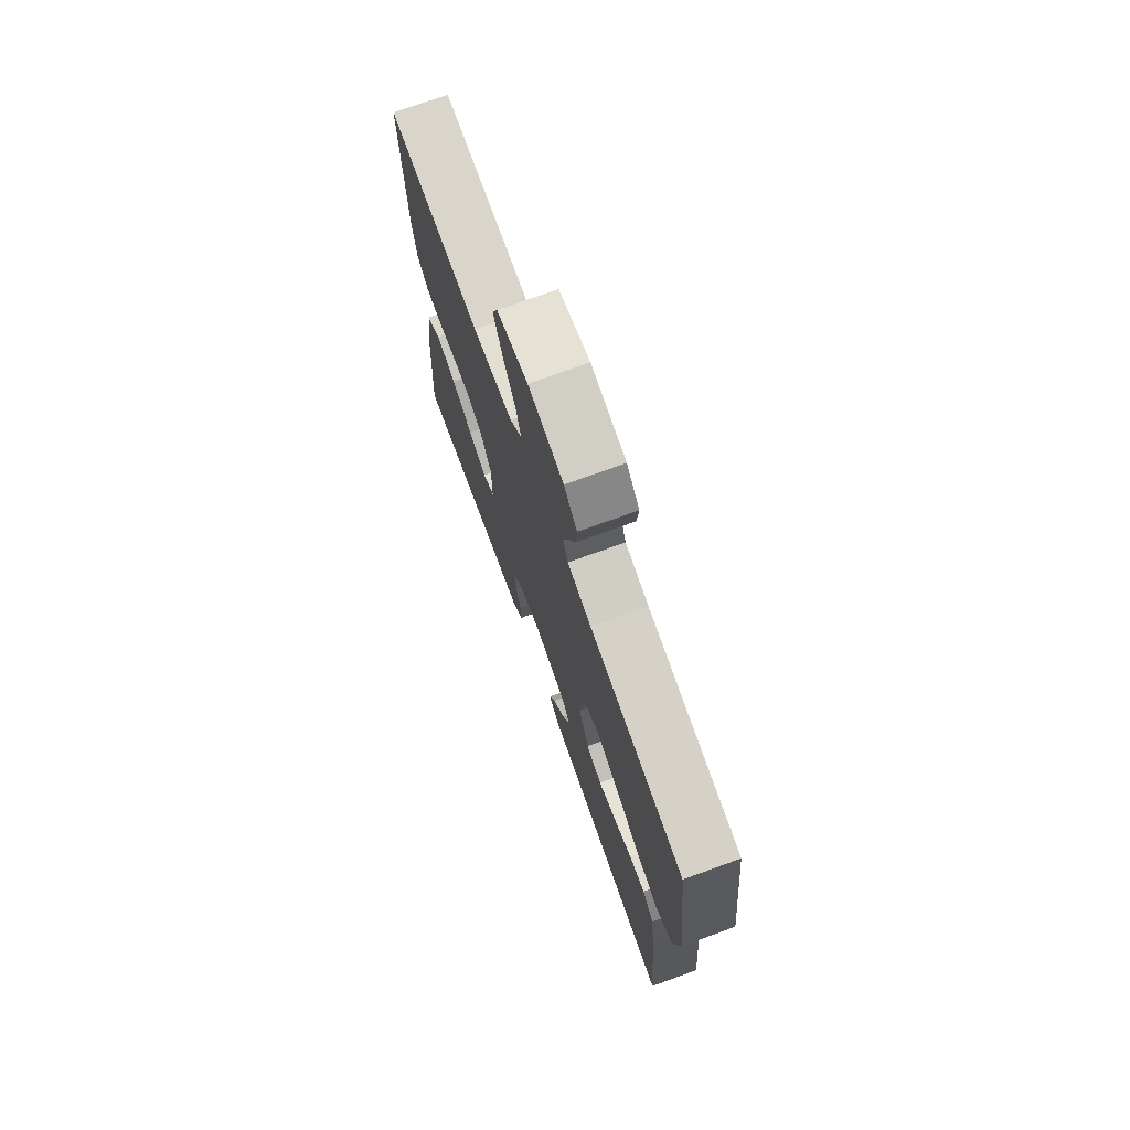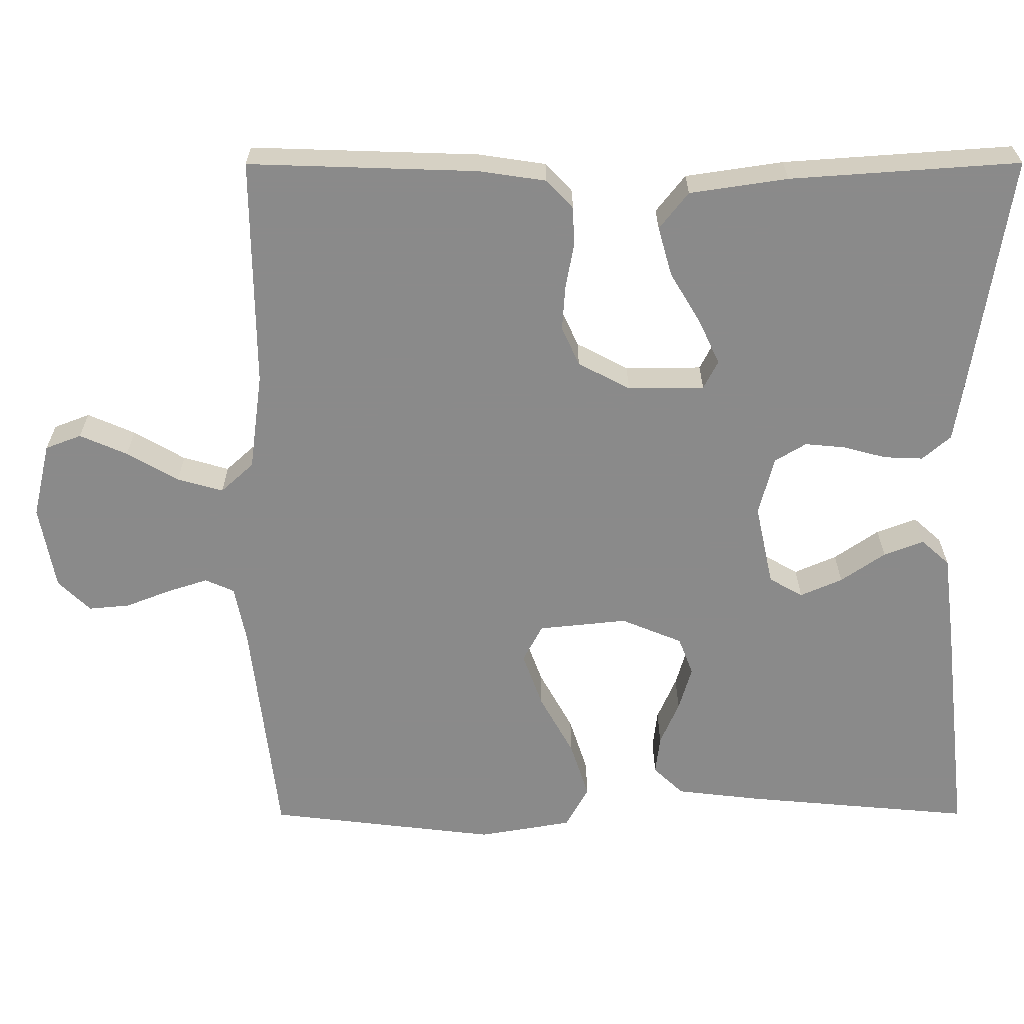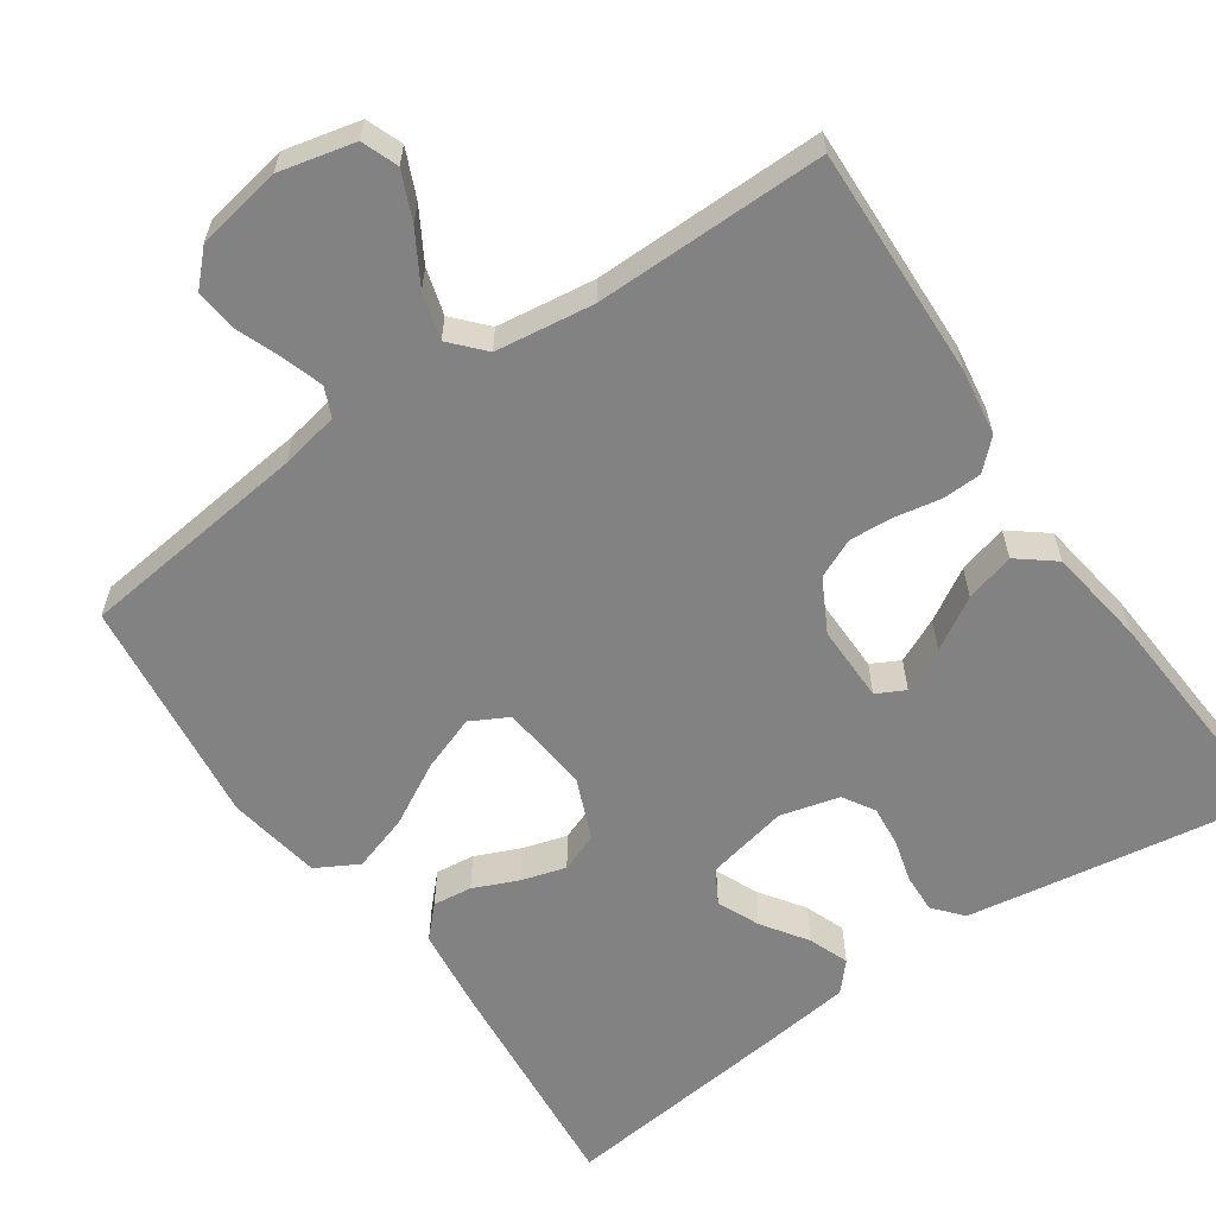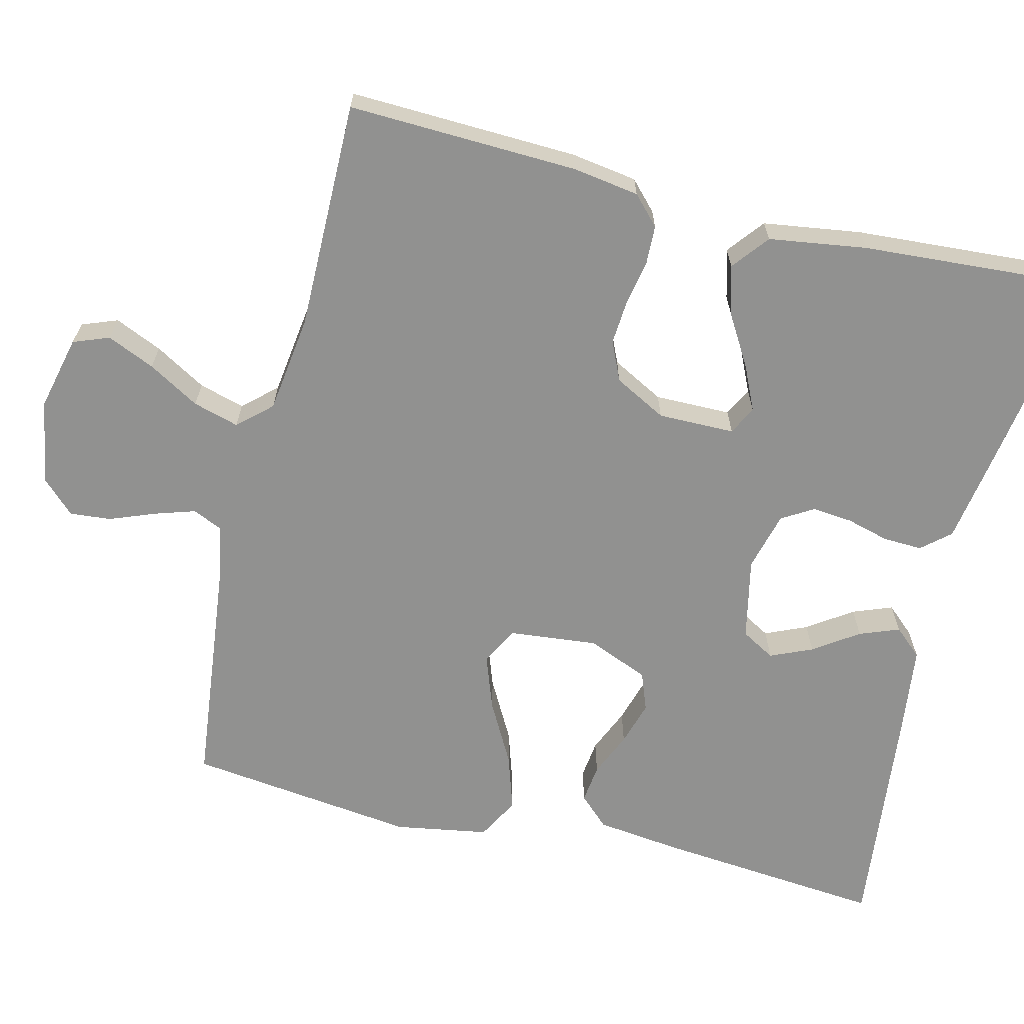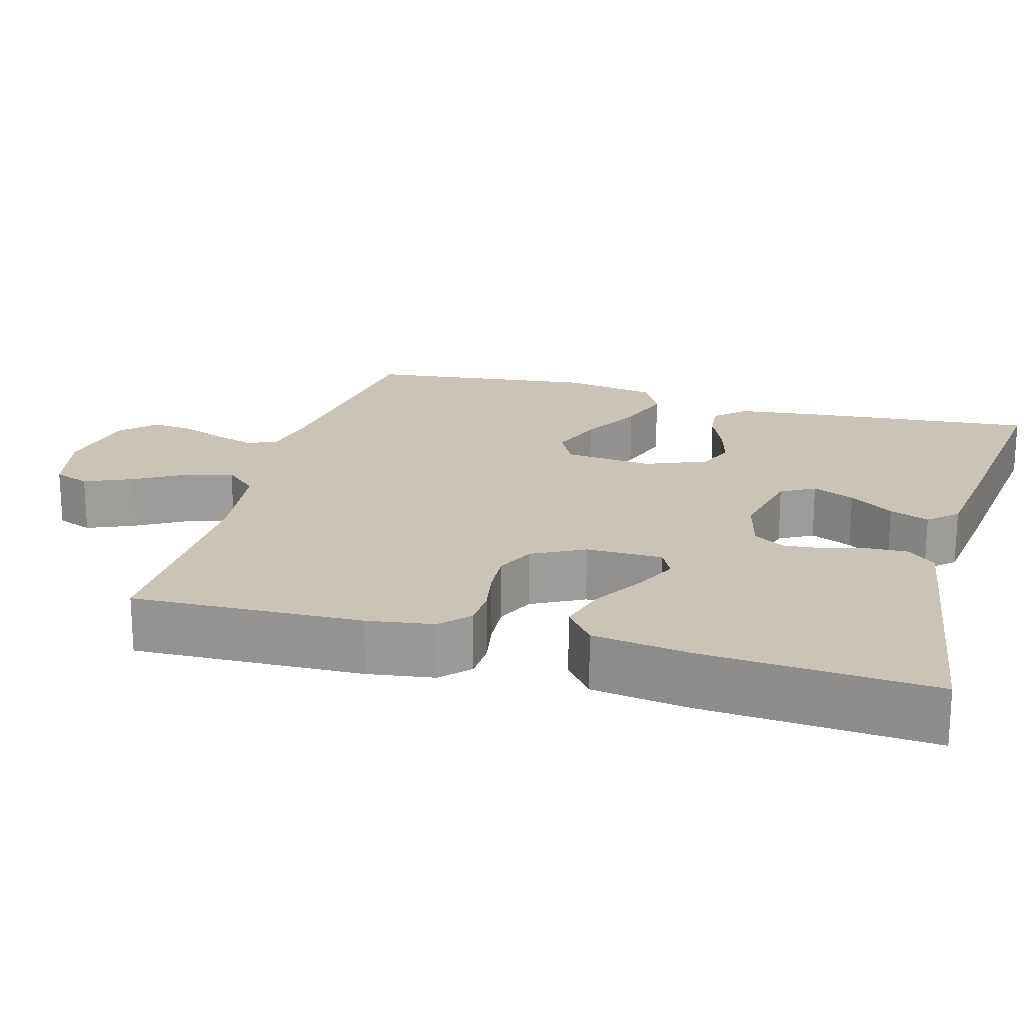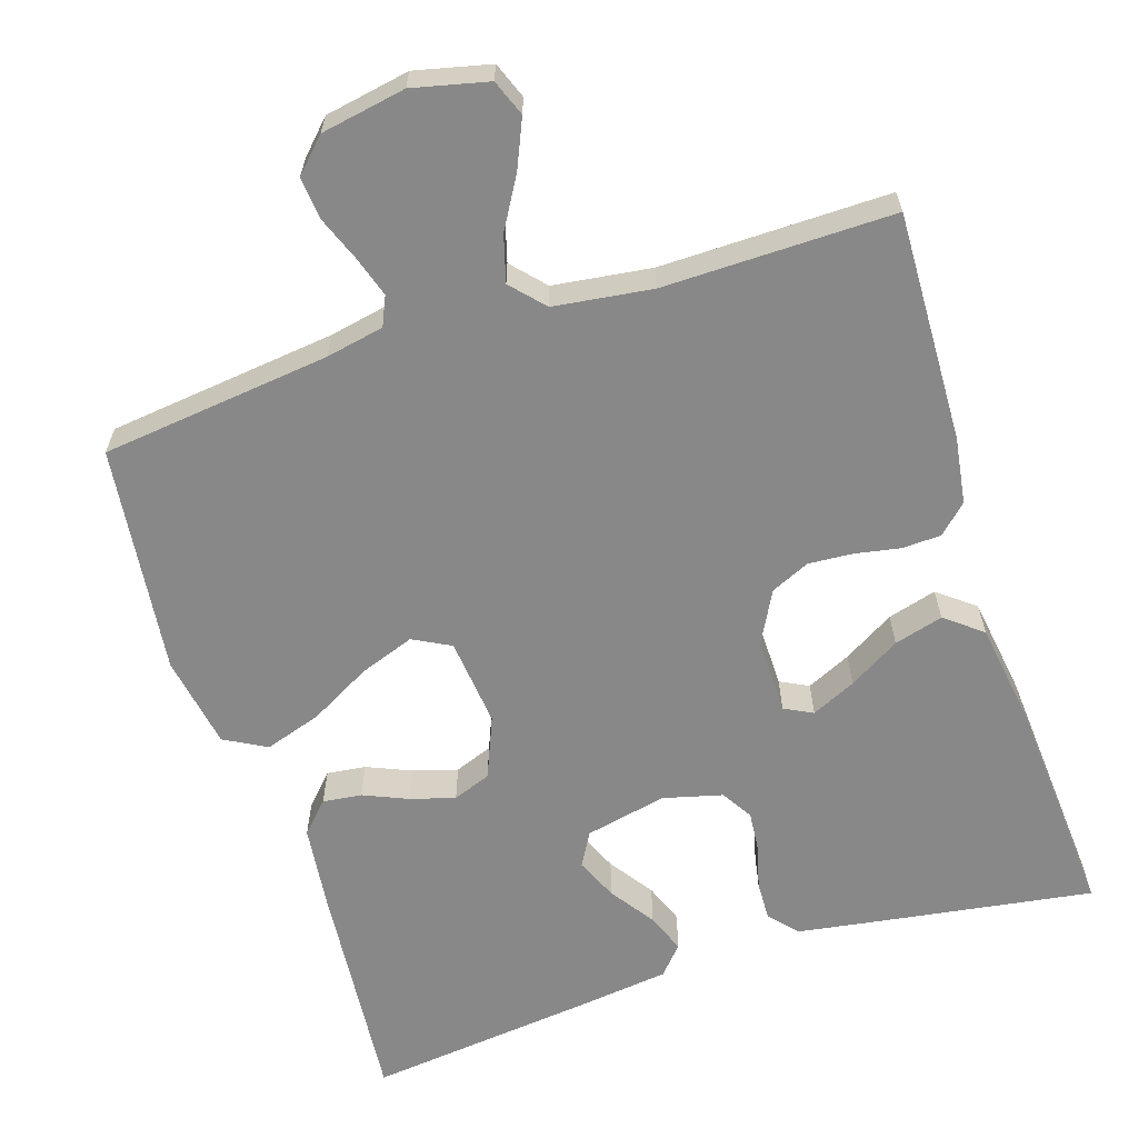
<metadata>
{"format":"obj","ext":"obj","renderer":"f3d","projection":"perspective","resolution":1024,"background":"white","views":[{"elev":73.7,"azim":-109.9,"up":"+Z"},{"elev":-63.6,"azim":90.1,"up":"+Y"},{"elev":-60.7,"azim":34.5,"up":"+Y"},{"elev":-65.9,"azim":76.1,"up":"+Y"},{"elev":20.0,"azim":105.7,"up":"+Y"},{"elev":-62.8,"azim":17.9,"up":"+Y"}]}
</metadata>
<code>
v 0.5 0.07 -0.5
v 0.2 0.07 -0.454
v 0.112 0.07 -0.44
v 0.08 0.07 -0.403
v 0.082 0.07 -0.352
v 0.097 0.07 -0.296
v 0.102 0.07 -0.243
v 0.077 0.07 -0.202
v 0 0.07 -0.182
v -0.107 0.07 -0.205
v -0.132 0.07 -0.249
v -0.108 0.07 -0.304
v -0.068 0.07 -0.362
v -0.048 0.07 -0.414
v -0.081 0.07 -0.451
v -0.2 0.07 -0.466
v -0.5 0.07 -0.5
v -0.473 0.07 -0.2
v -0.46 0.07 -0.09
v -0.423 0.07 -0.051
v -0.372 0.07 -0.057
v -0.314 0.07 -0.082
v -0.256 0.07 -0.099
v -0.206 0.07 -0.08
v -0.173 0.07 0
v -0.185 0.07 0.116
v -0.234 0.07 0.142
v -0.306 0.07 0.116
v -0.386 0.07 0.072
v -0.46 0.07 0.048
v -0.515 0.07 0.078
v -0.536 0.07 0.2
v -0.5 0.07 0.5
v -0.2 0.07 0.535
v -0.124 0.07 0.55
v -0.107 0.07 0.588
v -0.124 0.07 0.641
v -0.147 0.07 0.7
v -0.152 0.07 0.754
v -0.111 0.07 0.796
v 0 0.07 0.816
v 0.098 0.07 0.793
v 0.116 0.07 0.746
v 0.089 0.07 0.684
v 0.05 0.07 0.617
v 0.033 0.07 0.557
v 0.072 0.07 0.514
v 0.2 0.07 0.497
v 0.5 0.07 0.5
v 0.49 0.07 0.2
v 0.477 0.07 0.113
v 0.44 0.07 0.078
v 0.389 0.07 0.076
v 0.33 0.07 0.087
v 0.272 0.07 0.091
v 0.221 0.07 0.068
v 0.185 0.07 0
v 0.186 0.07 -0.1
v 0.223 0.07 -0.119
v 0.281 0.07 -0.092
v 0.348 0.07 -0.052
v 0.412 0.07 -0.034
v 0.46 0.07 -0.072
v 0.479 0.07 -0.2
v 0.5 0 -0.5
v 0.2 0 -0.454
v 0.112 0 -0.44
v 0.08 0 -0.403
v 0.082 0 -0.352
v 0.097 0 -0.296
v 0.102 0 -0.243
v 0.077 0 -0.202
v 0 0 -0.182
v -0.107 0 -0.205
v -0.132 0 -0.249
v -0.108 0 -0.304
v -0.068 0 -0.362
v -0.048 0 -0.414
v -0.081 0 -0.451
v -0.2 0 -0.466
v -0.5 0 -0.5
v -0.473 0 -0.2
v -0.46 0 -0.09
v -0.423 0 -0.051
v -0.372 0 -0.057
v -0.314 0 -0.082
v -0.256 0 -0.099
v -0.206 0 -0.08
v -0.173 0 0
v -0.185 0 0.116
v -0.234 0 0.142
v -0.306 0 0.116
v -0.386 0 0.072
v -0.46 0 0.048
v -0.515 0 0.078
v -0.536 0 0.2
v -0.5 0 0.5
v -0.2 0 0.535
v -0.124 0 0.55
v -0.107 0 0.588
v -0.124 0 0.641
v -0.147 0 0.7
v -0.152 0 0.754
v -0.111 0 0.796
v 0 0 0.816
v 0.098 0 0.793
v 0.116 0 0.746
v 0.089 0 0.684
v 0.05 0 0.617
v 0.033 0 0.557
v 0.072 0 0.514
v 0.2 0 0.497
v 0.5 0 0.5
v 0.49 0 0.2
v 0.477 0 0.113
v 0.44 0 0.078
v 0.389 0 0.076
v 0.33 0 0.087
v 0.272 0 0.091
v 0.221 0 0.068
v 0.185 0 0
v 0.186 0 -0.1
v 0.223 0 -0.119
v 0.281 0 -0.092
v 0.348 0 -0.052
v 0.412 0 -0.034
v 0.46 0 -0.072
v 0.479 0 -0.2
f 60 61 62 63
f 59 60 63 64
f 51 52 53 54
f 51 54 55
f 48 49 50 51
f 47 48 51 55
f 46 47 55 56
f 42 43 44 45
f 42 45 46
f 41 42 46
f 40 41 46
f 37 38 39 40
f 36 37 40 46
f 35 36 46 56
f 31 32 33 34
f 28 29 30 31
f 27 28 31 34
f 26 27 34 35
f 19 20 21 22
f 19 22 23
f 18 19 23
f 17 18 23 24
f 15 16 17 24
f 12 13 14 15
f 11 12 15 24
f 3 4 5 6
f 3 6 7
f 2 3 7
f 59 64 1 2
f 58 59 2 7
f 57 58 7 8
f 56 57 8 9
f 25 26 35 56
f 25 56 9 10
f 10 11 24 25
f 127 126 125 124
f 128 127 124 123
f 118 117 116 115
f 119 118 115
f 115 114 113 112
f 119 115 112 111
f 120 119 111 110
f 109 108 107 106
f 110 109 106
f 110 106 105
f 110 105 104
f 104 103 102 101
f 110 104 101 100
f 120 110 100 99
f 98 97 96 95
f 95 94 93 92
f 98 95 92 91
f 99 98 91 90
f 86 85 84 83
f 87 86 83
f 87 83 82
f 88 87 82 81
f 88 81 80 79
f 79 78 77 76
f 88 79 76 75
f 70 69 68 67
f 71 70 67
f 71 67 66
f 66 65 128 123
f 71 66 123 122
f 72 71 122 121
f 73 72 121 120
f 120 99 90 89
f 74 73 120 89
f 89 88 75 74
f 1 65 66 2
f 2 66 67 3
f 3 67 68 4
f 4 68 69 5
f 5 69 70 6
f 6 70 71 7
f 7 71 72 8
f 8 72 73 9
f 9 73 74 10
f 10 74 75 11
f 11 75 76 12
f 12 76 77 13
f 13 77 78 14
f 14 78 79 15
f 15 79 80 16
f 16 80 81 17
f 17 81 82 18
f 18 82 83 19
f 19 83 84 20
f 20 84 85 21
f 21 85 86 22
f 22 86 87 23
f 23 87 88 24
f 24 88 89 25
f 25 89 90 26
f 26 90 91 27
f 27 91 92 28
f 28 92 93 29
f 29 93 94 30
f 30 94 95 31
f 31 95 96 32
f 32 96 97 33
f 33 97 98 34
f 34 98 99 35
f 35 99 100 36
f 36 100 101 37
f 37 101 102 38
f 38 102 103 39
f 39 103 104 40
f 40 104 105 41
f 41 105 106 42
f 42 106 107 43
f 43 107 108 44
f 44 108 109 45
f 45 109 110 46
f 46 110 111 47
f 47 111 112 48
f 48 112 113 49
f 49 113 114 50
f 50 114 115 51
f 51 115 116 52
f 52 116 117 53
f 53 117 118 54
f 54 118 119 55
f 55 119 120 56
f 56 120 121 57
f 57 121 122 58
f 58 122 123 59
f 59 123 124 60
f 60 124 125 61
f 61 125 126 62
f 62 126 127 63
f 63 127 128 64
f 64 128 65 1

</code>
